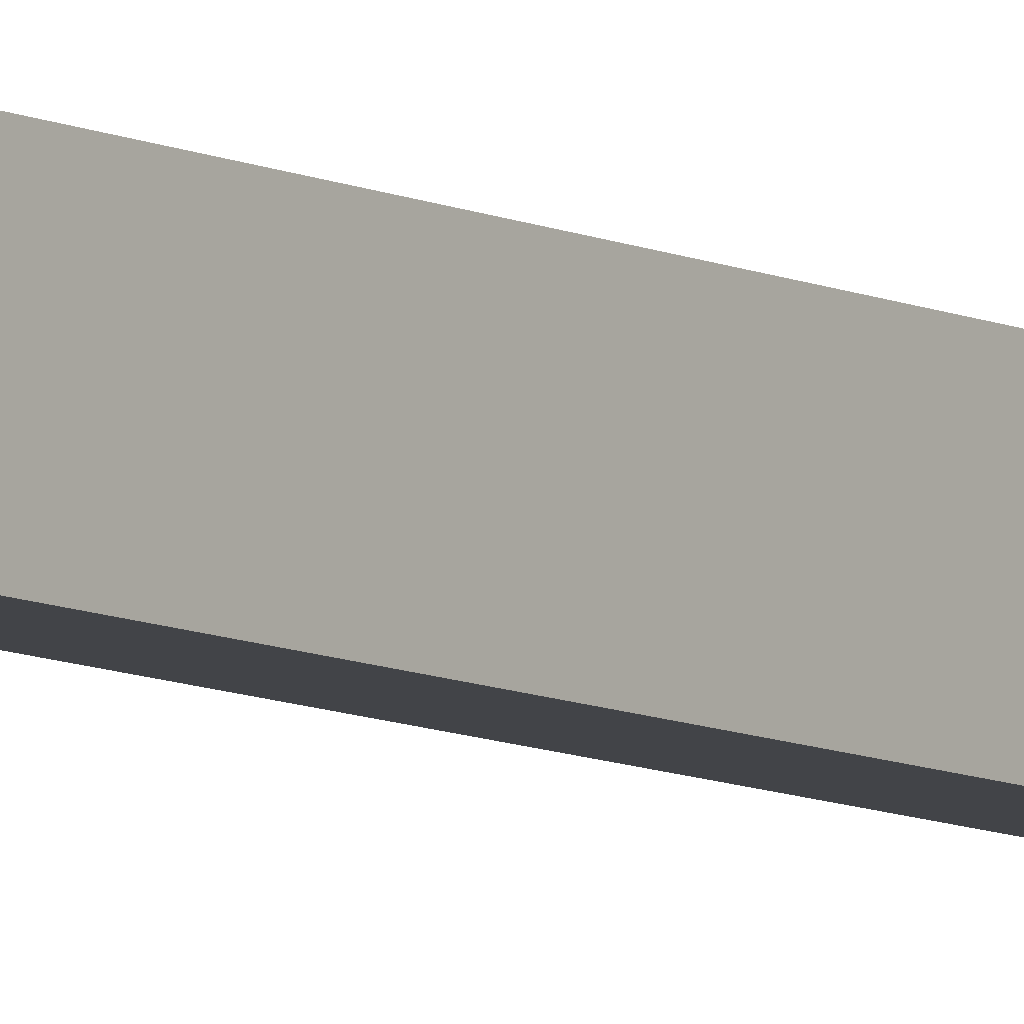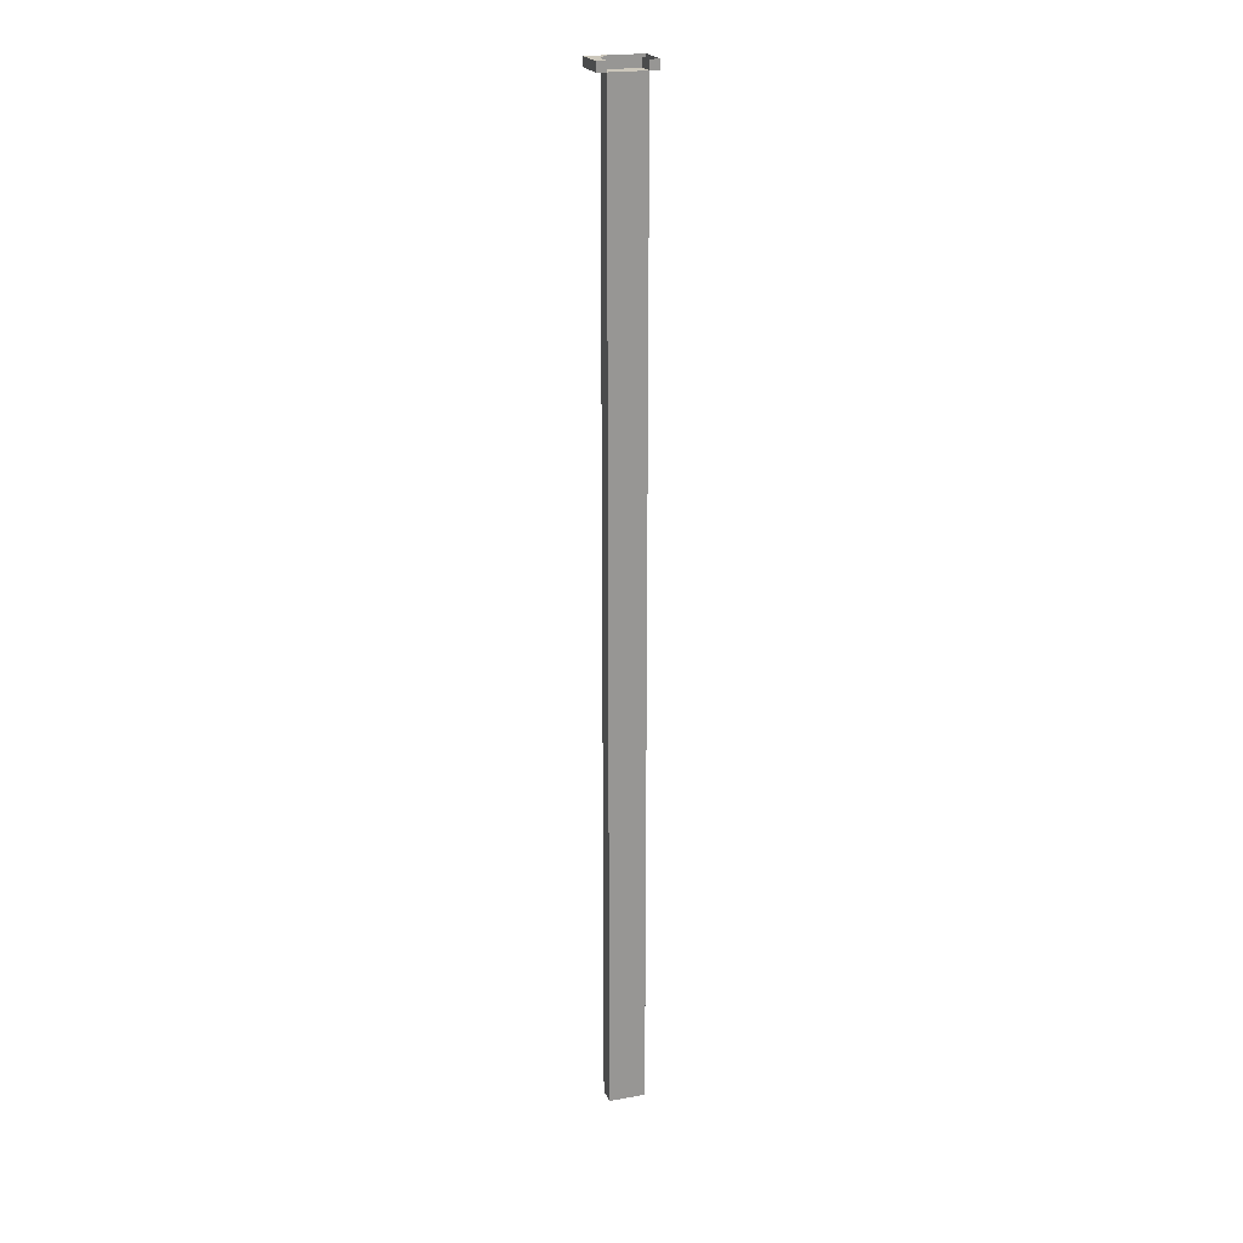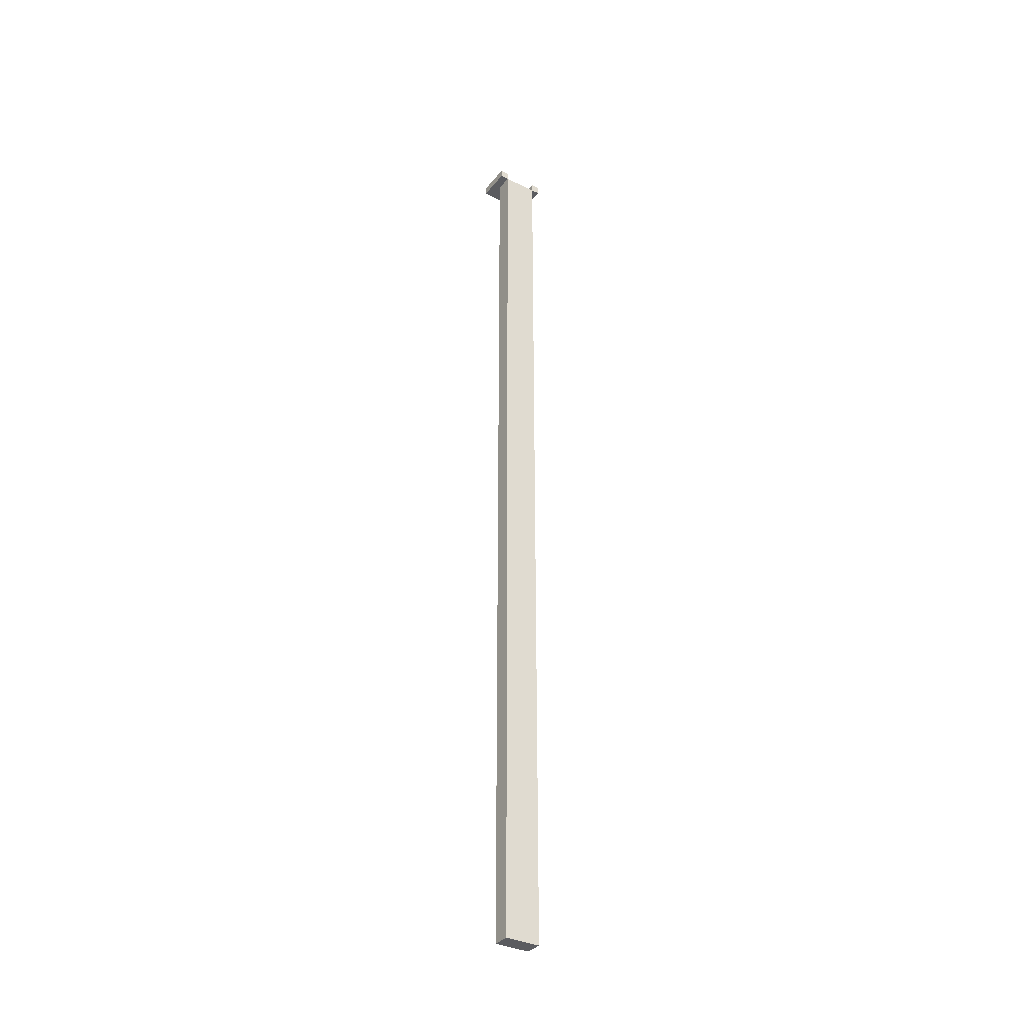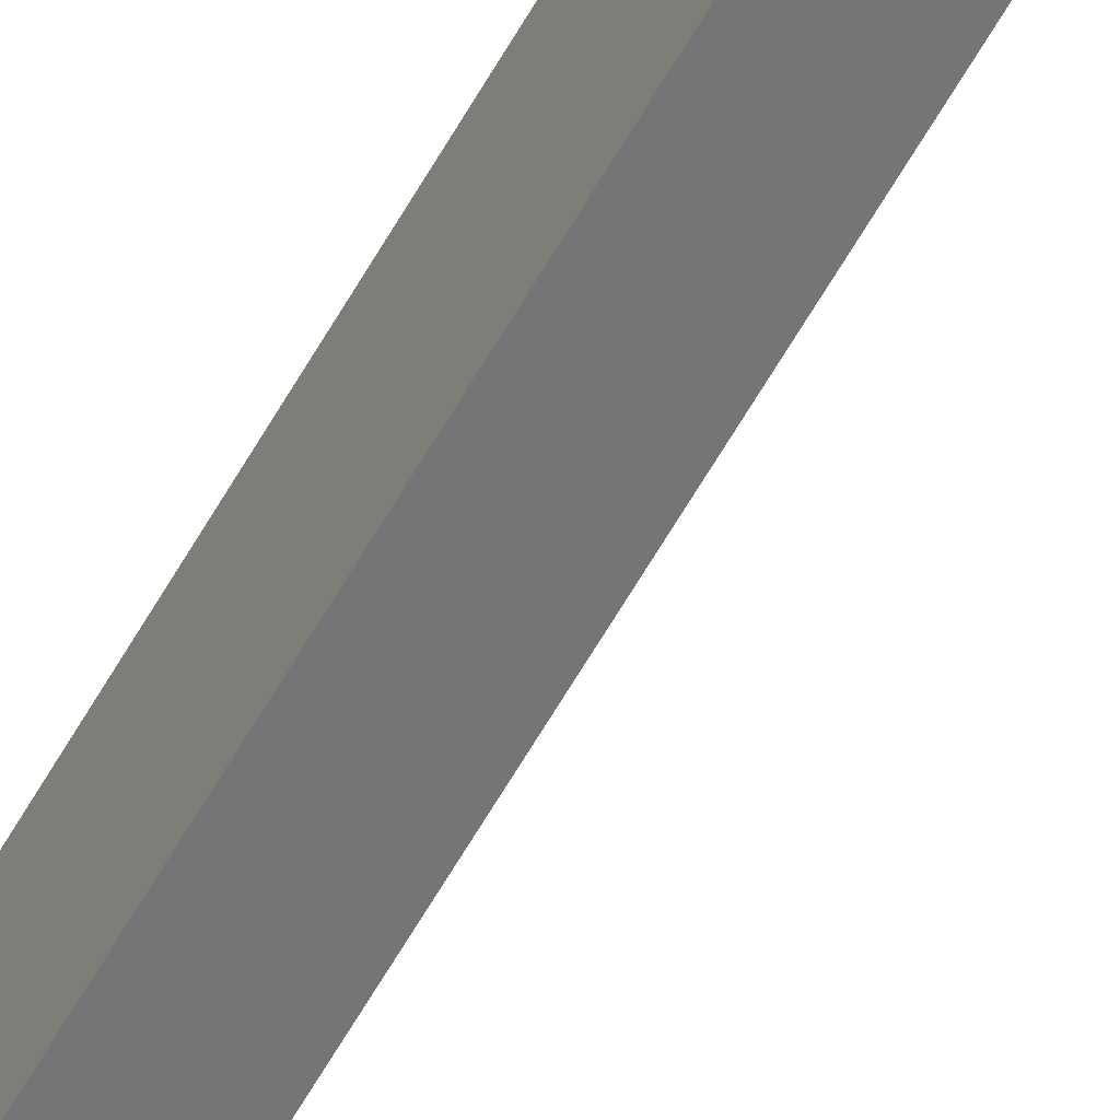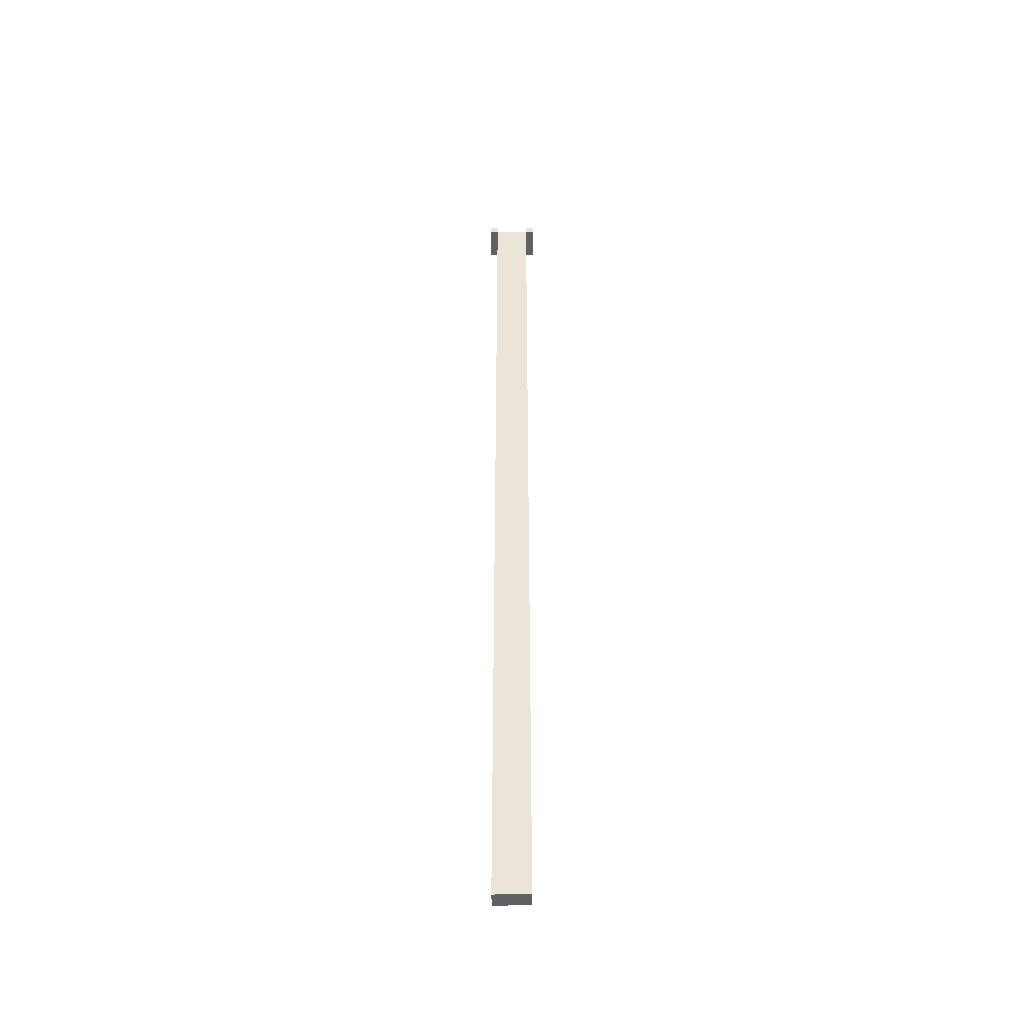
<metadata>
{"format":"obj","ext":"obj","renderer":"f3d","projection":"perspective","resolution":1024,"background":"white","views":[{"elev":-7.9,"azim":35.0,"up":"+Y"},{"elev":21.6,"azim":72.4,"up":"+Z"},{"elev":-34.8,"azim":56.9,"up":"+Z"},{"elev":-56.4,"azim":151.9,"up":"+Y"},{"elev":-44.6,"azim":90.7,"up":"+Z"}]}
</metadata>
<code>
o mesh95/mesh95-geometry#mesh95-geometry
v -0.4795 0.1395 -0.4875
v -0.4613 0.1031 -0.4875
v -0.4795 0.1031 -0.4875
v -0.4613 0.1395 -0.4875
v -0.4795 0.1031 0.4937
v -0.4613 0.1395 0.4937
v -0.4613 0.1031 0.4937
v -0.4795 0.1395 0.4937
v -0.4613 0.09404 0.4937
v -0.4795 0.1031 0.5028
v -0.4977 0.1485 0.4937
v -0.4795 0.1395 0.5028
v -0.4613 0.1031 0.5028
v -0.4976 0.094 0.4937
v -0.4613 0.1485 0.4937
v -0.4613 0.1395 0.5028
v -0.4613 0.09404 0.5028
v -0.4976 0.09404 0.5028
v -0.4976 0.1485 0.5028
v -0.4613 0.1485 0.5028
v -0.4794 0.1031 0.5028
v -0.4976 0.1145 0.5028
f 1 2 3
f 2 1 4
f 3 2 1
f 4 1 2
f 2 5 3
f 3 5 2
f 5 1 3
f 3 1 5
f 1 6 4
f 4 6 1
f 6 2 4
f 4 2 6
f 5 2 7
f 7 2 5
f 1 5 8
f 8 5 1
f 6 1 8
f 8 1 6
f 2 6 7
f 7 6 2
f 6 5 7
f 7 5 6
f 7 9 5
f 5 9 7
f 10 7 5
f 5 7 10
f 5 6 8
f 8 6 5
f 5 11 8
f 8 11 5
f 12 5 8
f 8 5 12
f 8 11 6
f 6 11 8
f 6 12 8
f 8 12 6
f 13 9 7
f 7 9 13
f 14 5 9
f 9 5 14
f 7 10 13
f 13 10 7
f 5 12 10
f 10 12 5
f 5 14 11
f 11 14 5
f 6 11 15
f 15 11 6
f 12 6 16
f 16 6 12
f 9 13 17
f 17 13 9
f 17 14 9
f 9 14 17
f 18 11 14
f 14 11 18
f 19 15 11
f 11 15 19
f 20 6 15
f 15 6 20
f 6 20 16
f 16 20 6
f 13 18 17
f 17 18 13
f 14 17 18
f 18 17 14
f 11 18 19
f 19 18 11
f 15 19 20
f 20 19 15
f 18 13 21
f 21 13 18
f 22 18 21
f 21 18 22

</code>
